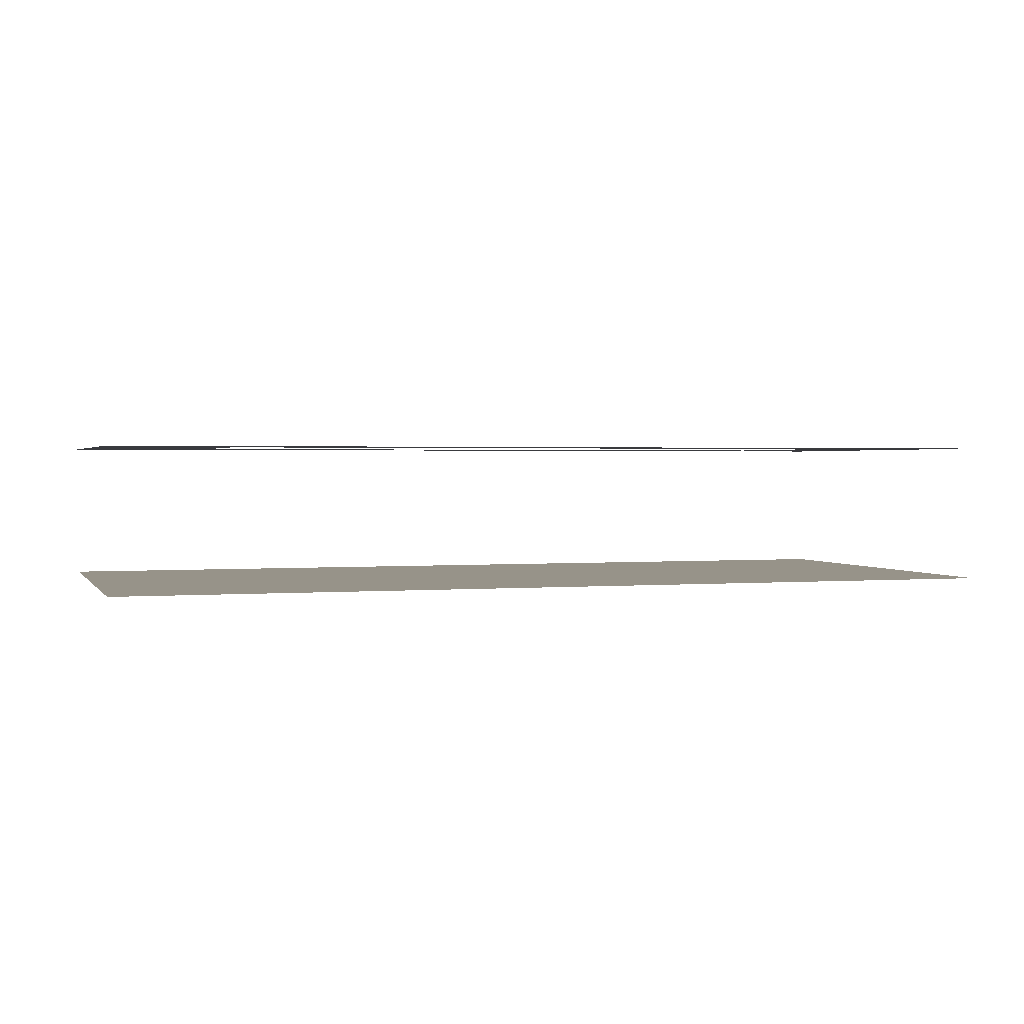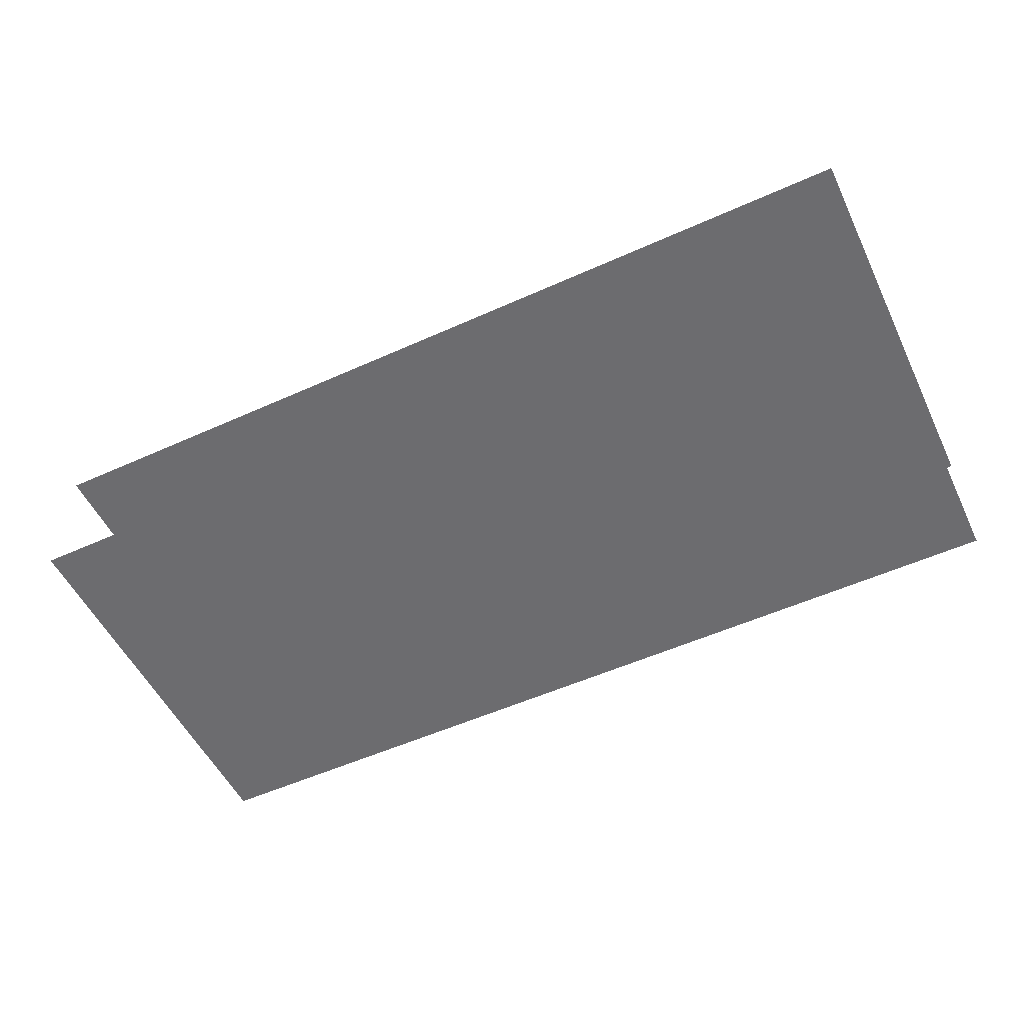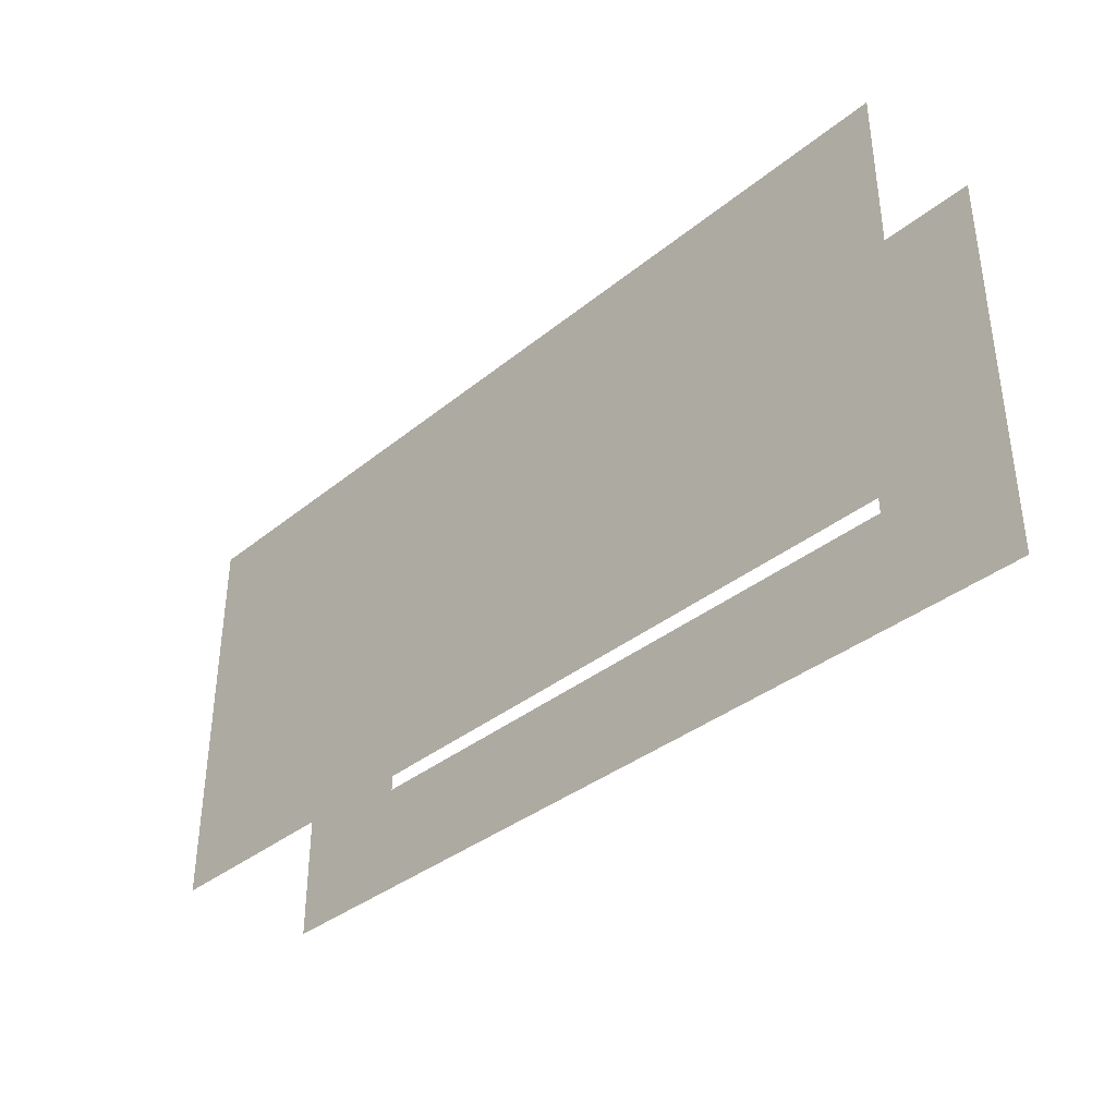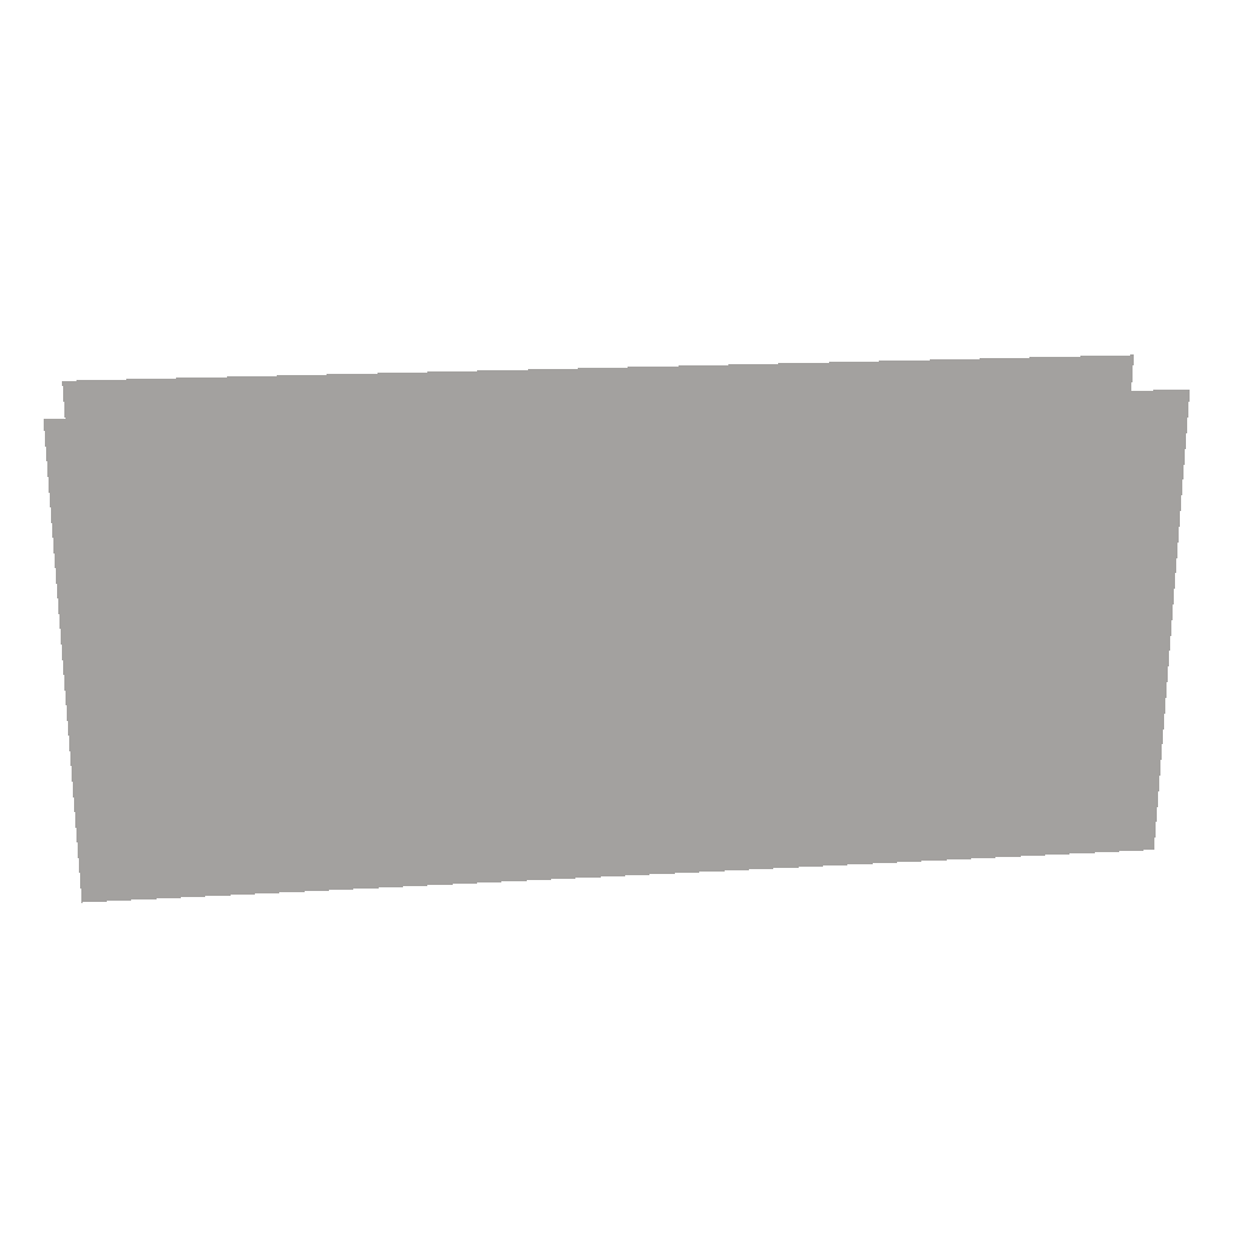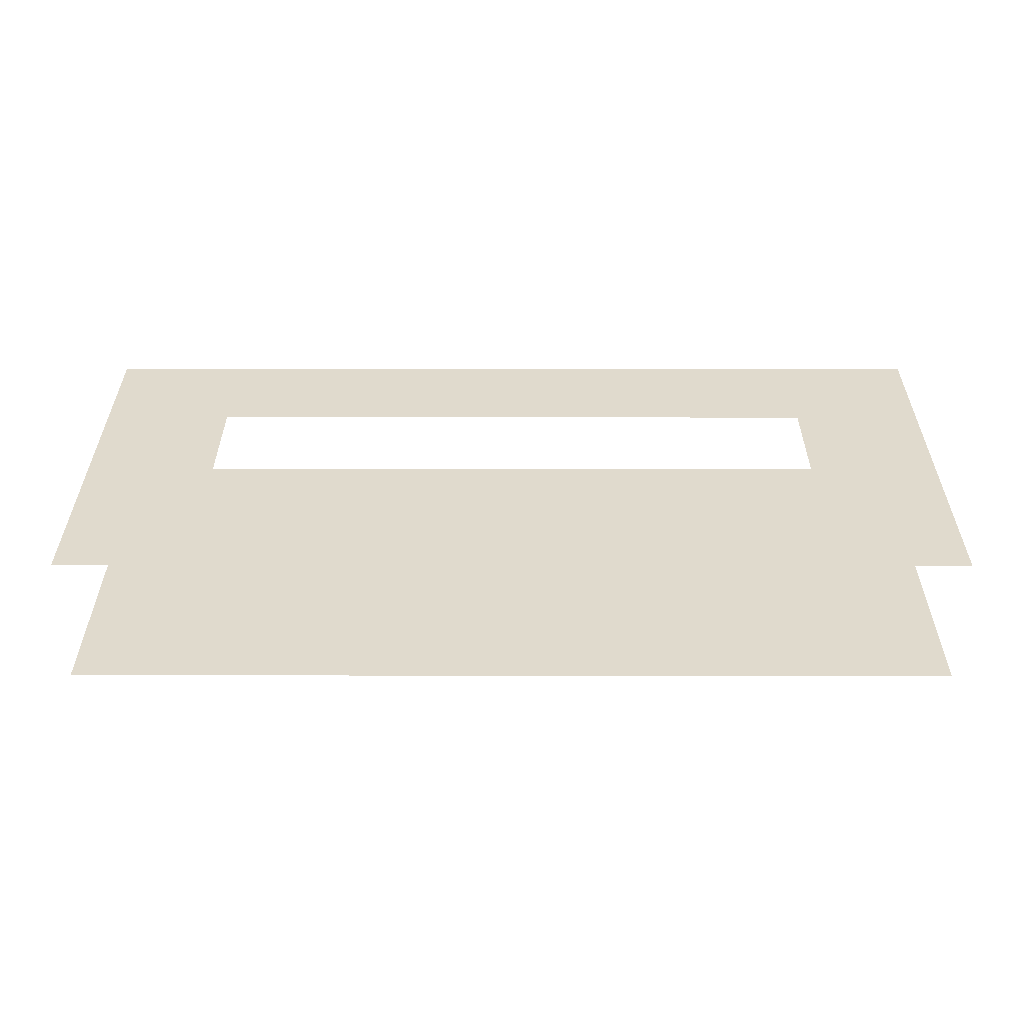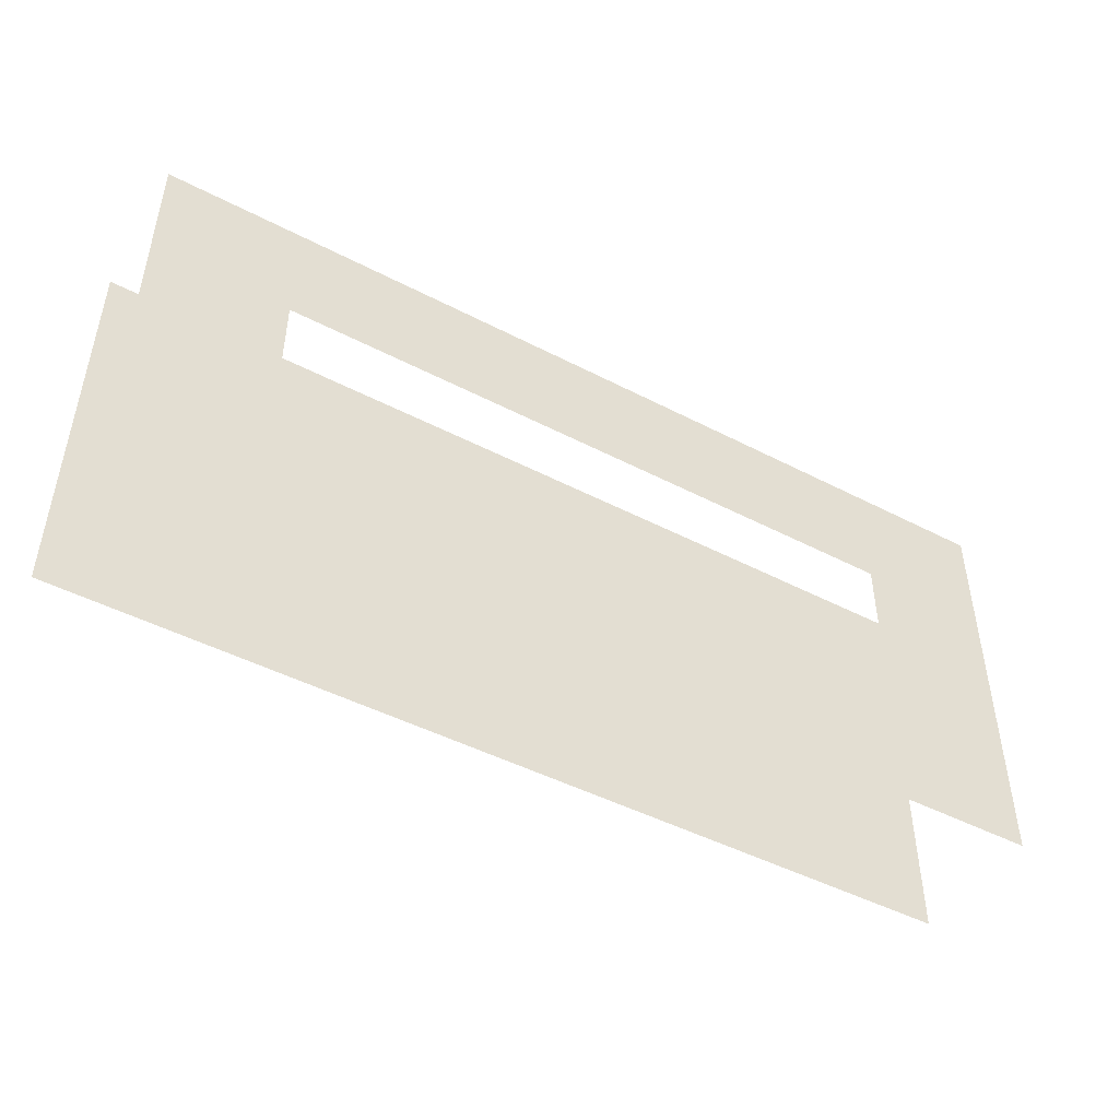
<metadata>
{"format":"obj","ext":"obj","renderer":"f3d","projection":"perspective","resolution":1024,"background":"white","views":[{"elev":1.5,"azim":-17.4,"up":"+Y"},{"elev":-53.8,"azim":-154.4,"up":"+Y"},{"elev":-36.1,"azim":46.6,"up":"+Z"},{"elev":18.1,"azim":-6.7,"up":"+Z"},{"elev":33.1,"azim":-179.9,"up":"+Y"},{"elev":-46.6,"azim":149.4,"up":"+Z"}]}
</metadata>
<code>
v 1302 415.5 -645.4
v 900.2 415.5 -645.4
v 900.2 415.5 -301.8
v 1302 415.5 -301.8
v -1030 415.5 -301.8
v -1030 415.5 -645.4
v -1432 415.5 -645.4
v -1432 415.5 -301.8
v -1030 415.5 230.5
v -1432 415.5 230.5
v 900.2 415.5 230.5
v 900.2 415.5 574.2
v 1302 415.5 574.2
v 1302 415.5 230.5
v -1432 415.5 574.2
v -1030 415.5 574.2
v 129.6 -2.506 574
v 1302 -2.506 574
v 1302 -2.506 -643.4
v -254.4 -2.506 574
v -1429 -2.506 574
v -63.34 -2.506 -643.8
v -1429 -2.506 -644.3
f 17 19 20
f 20 22 21
f 23 21 22
f 17 18 19
f 20 19 22
f 2 4 1
f 6 8 5
f 5 10 9
f 6 3 2
f 12 14 11
f 11 4 3
f 16 10 15
f 12 9 16
f 2 3 4
f 6 7 8
f 5 8 10
f 6 5 3
f 12 13 14
f 11 14 4
f 16 9 10
f 12 11 9

</code>
